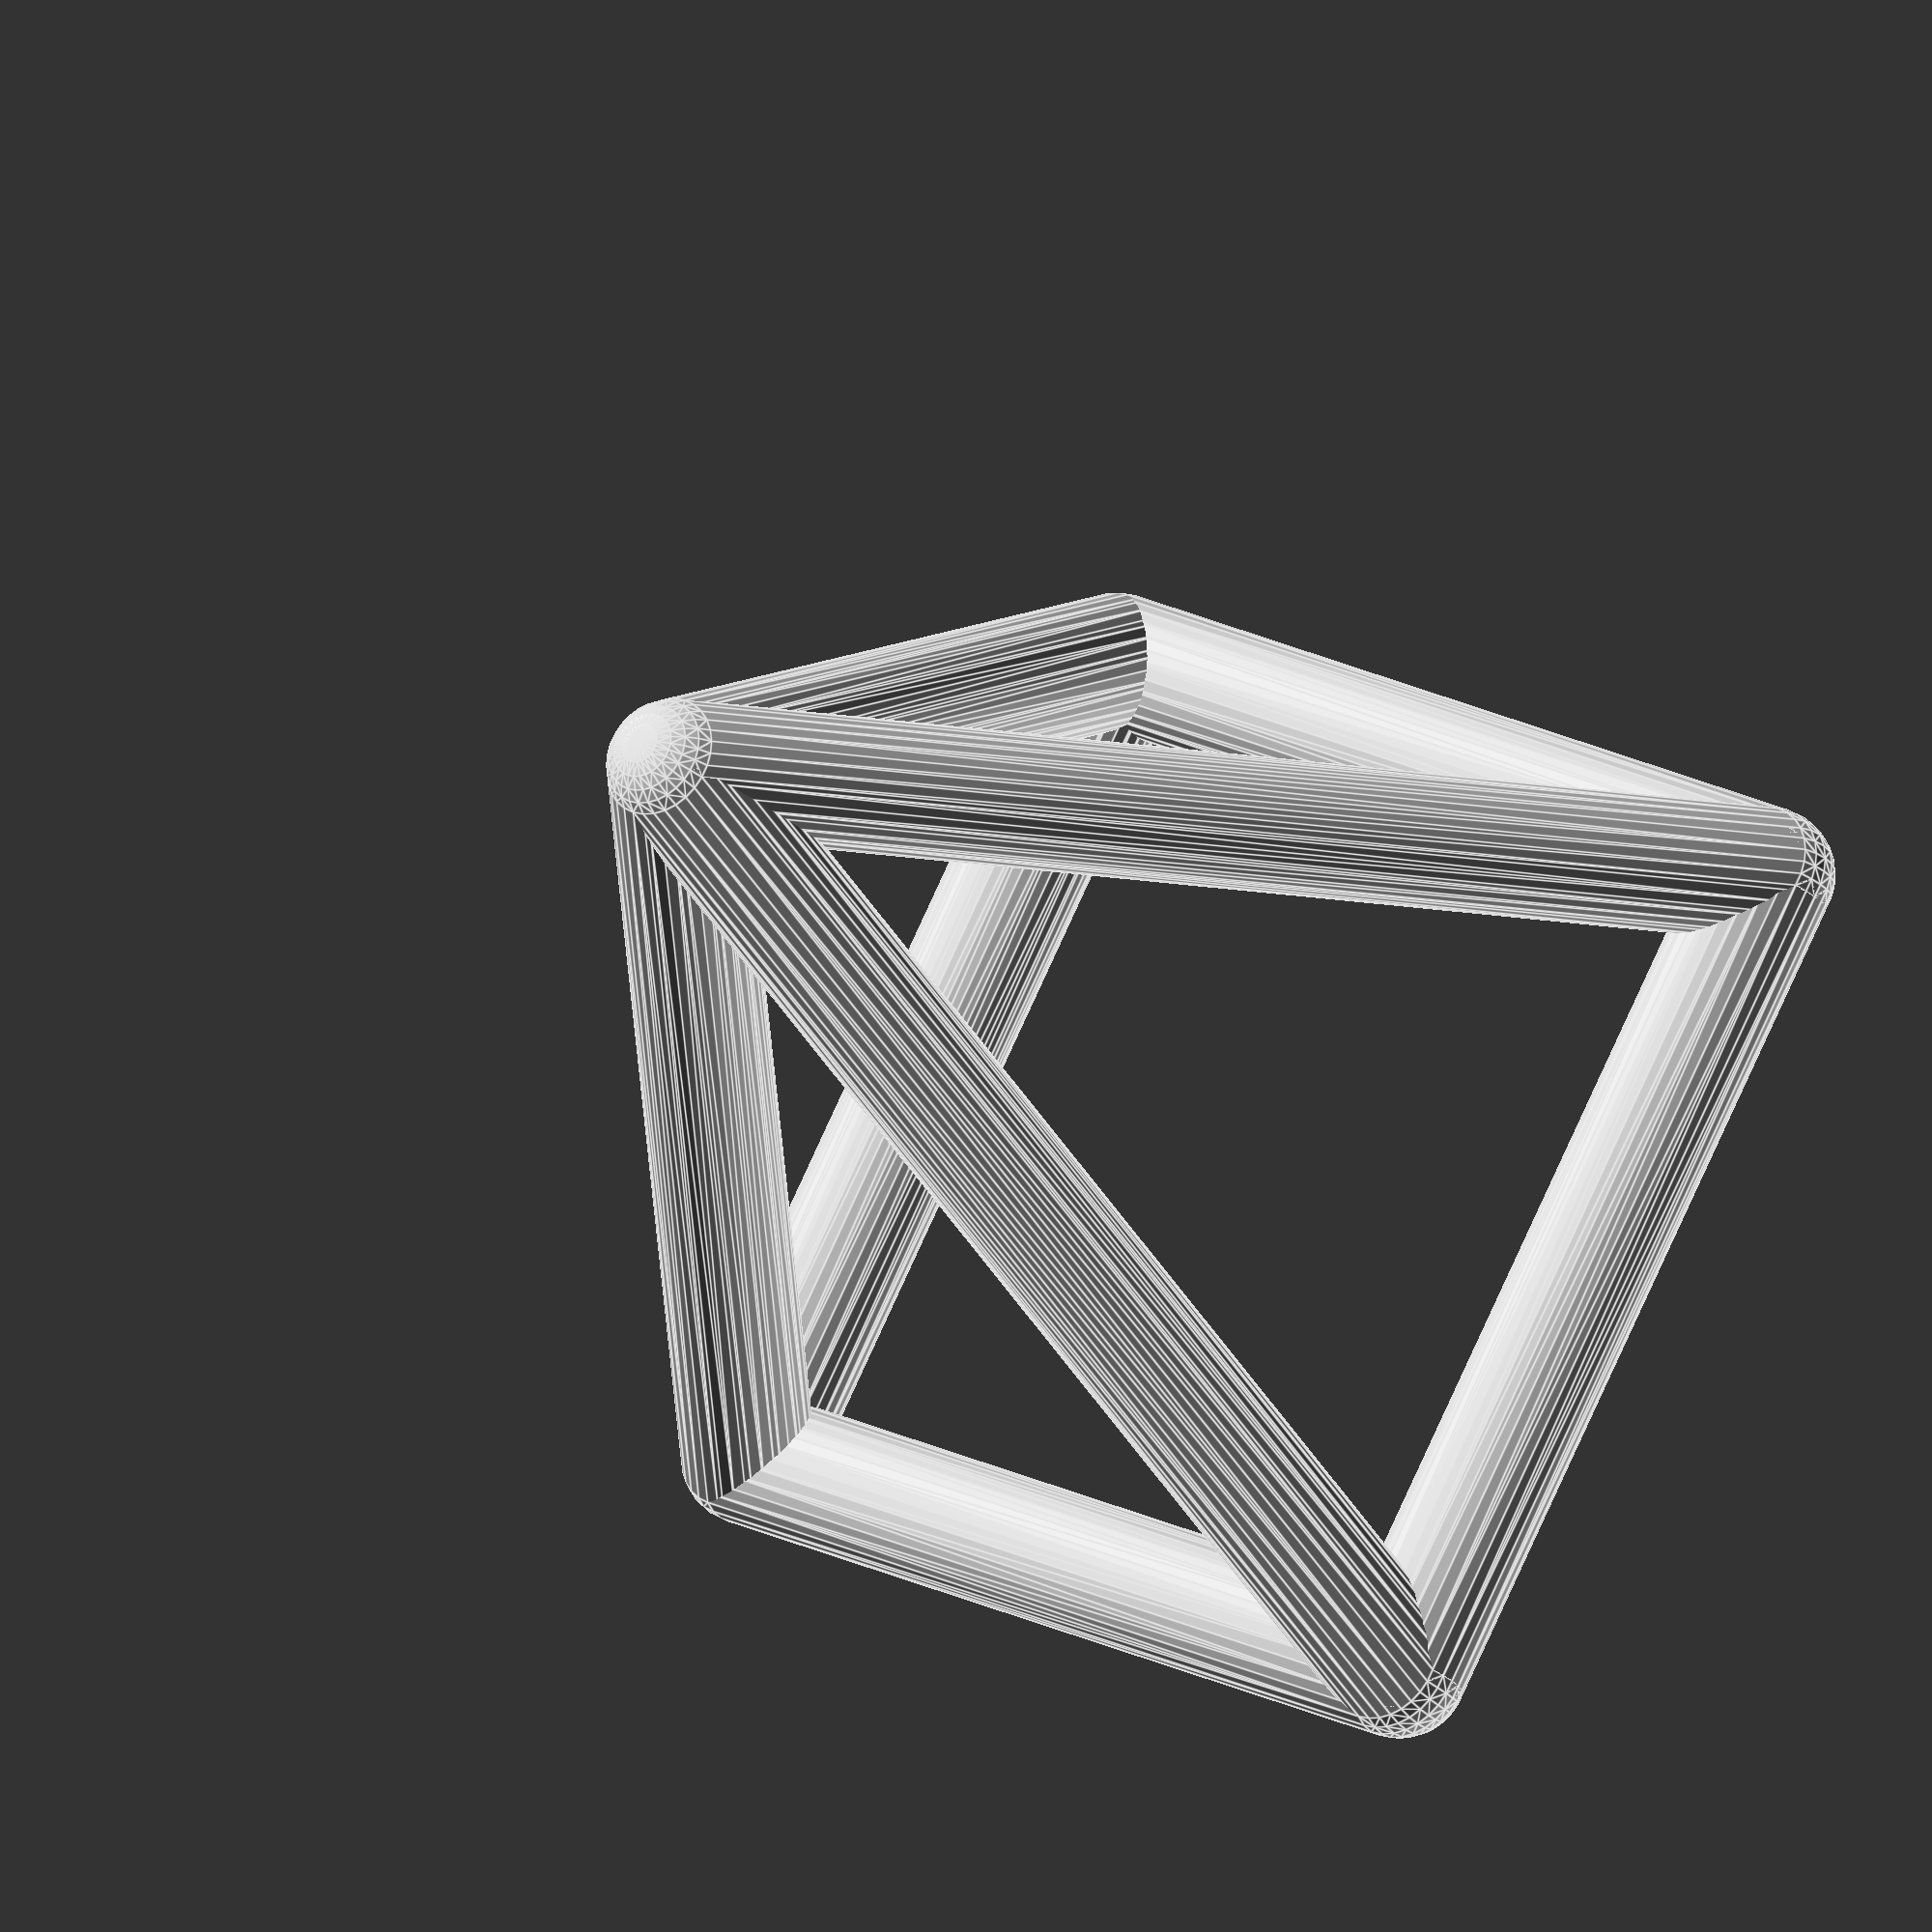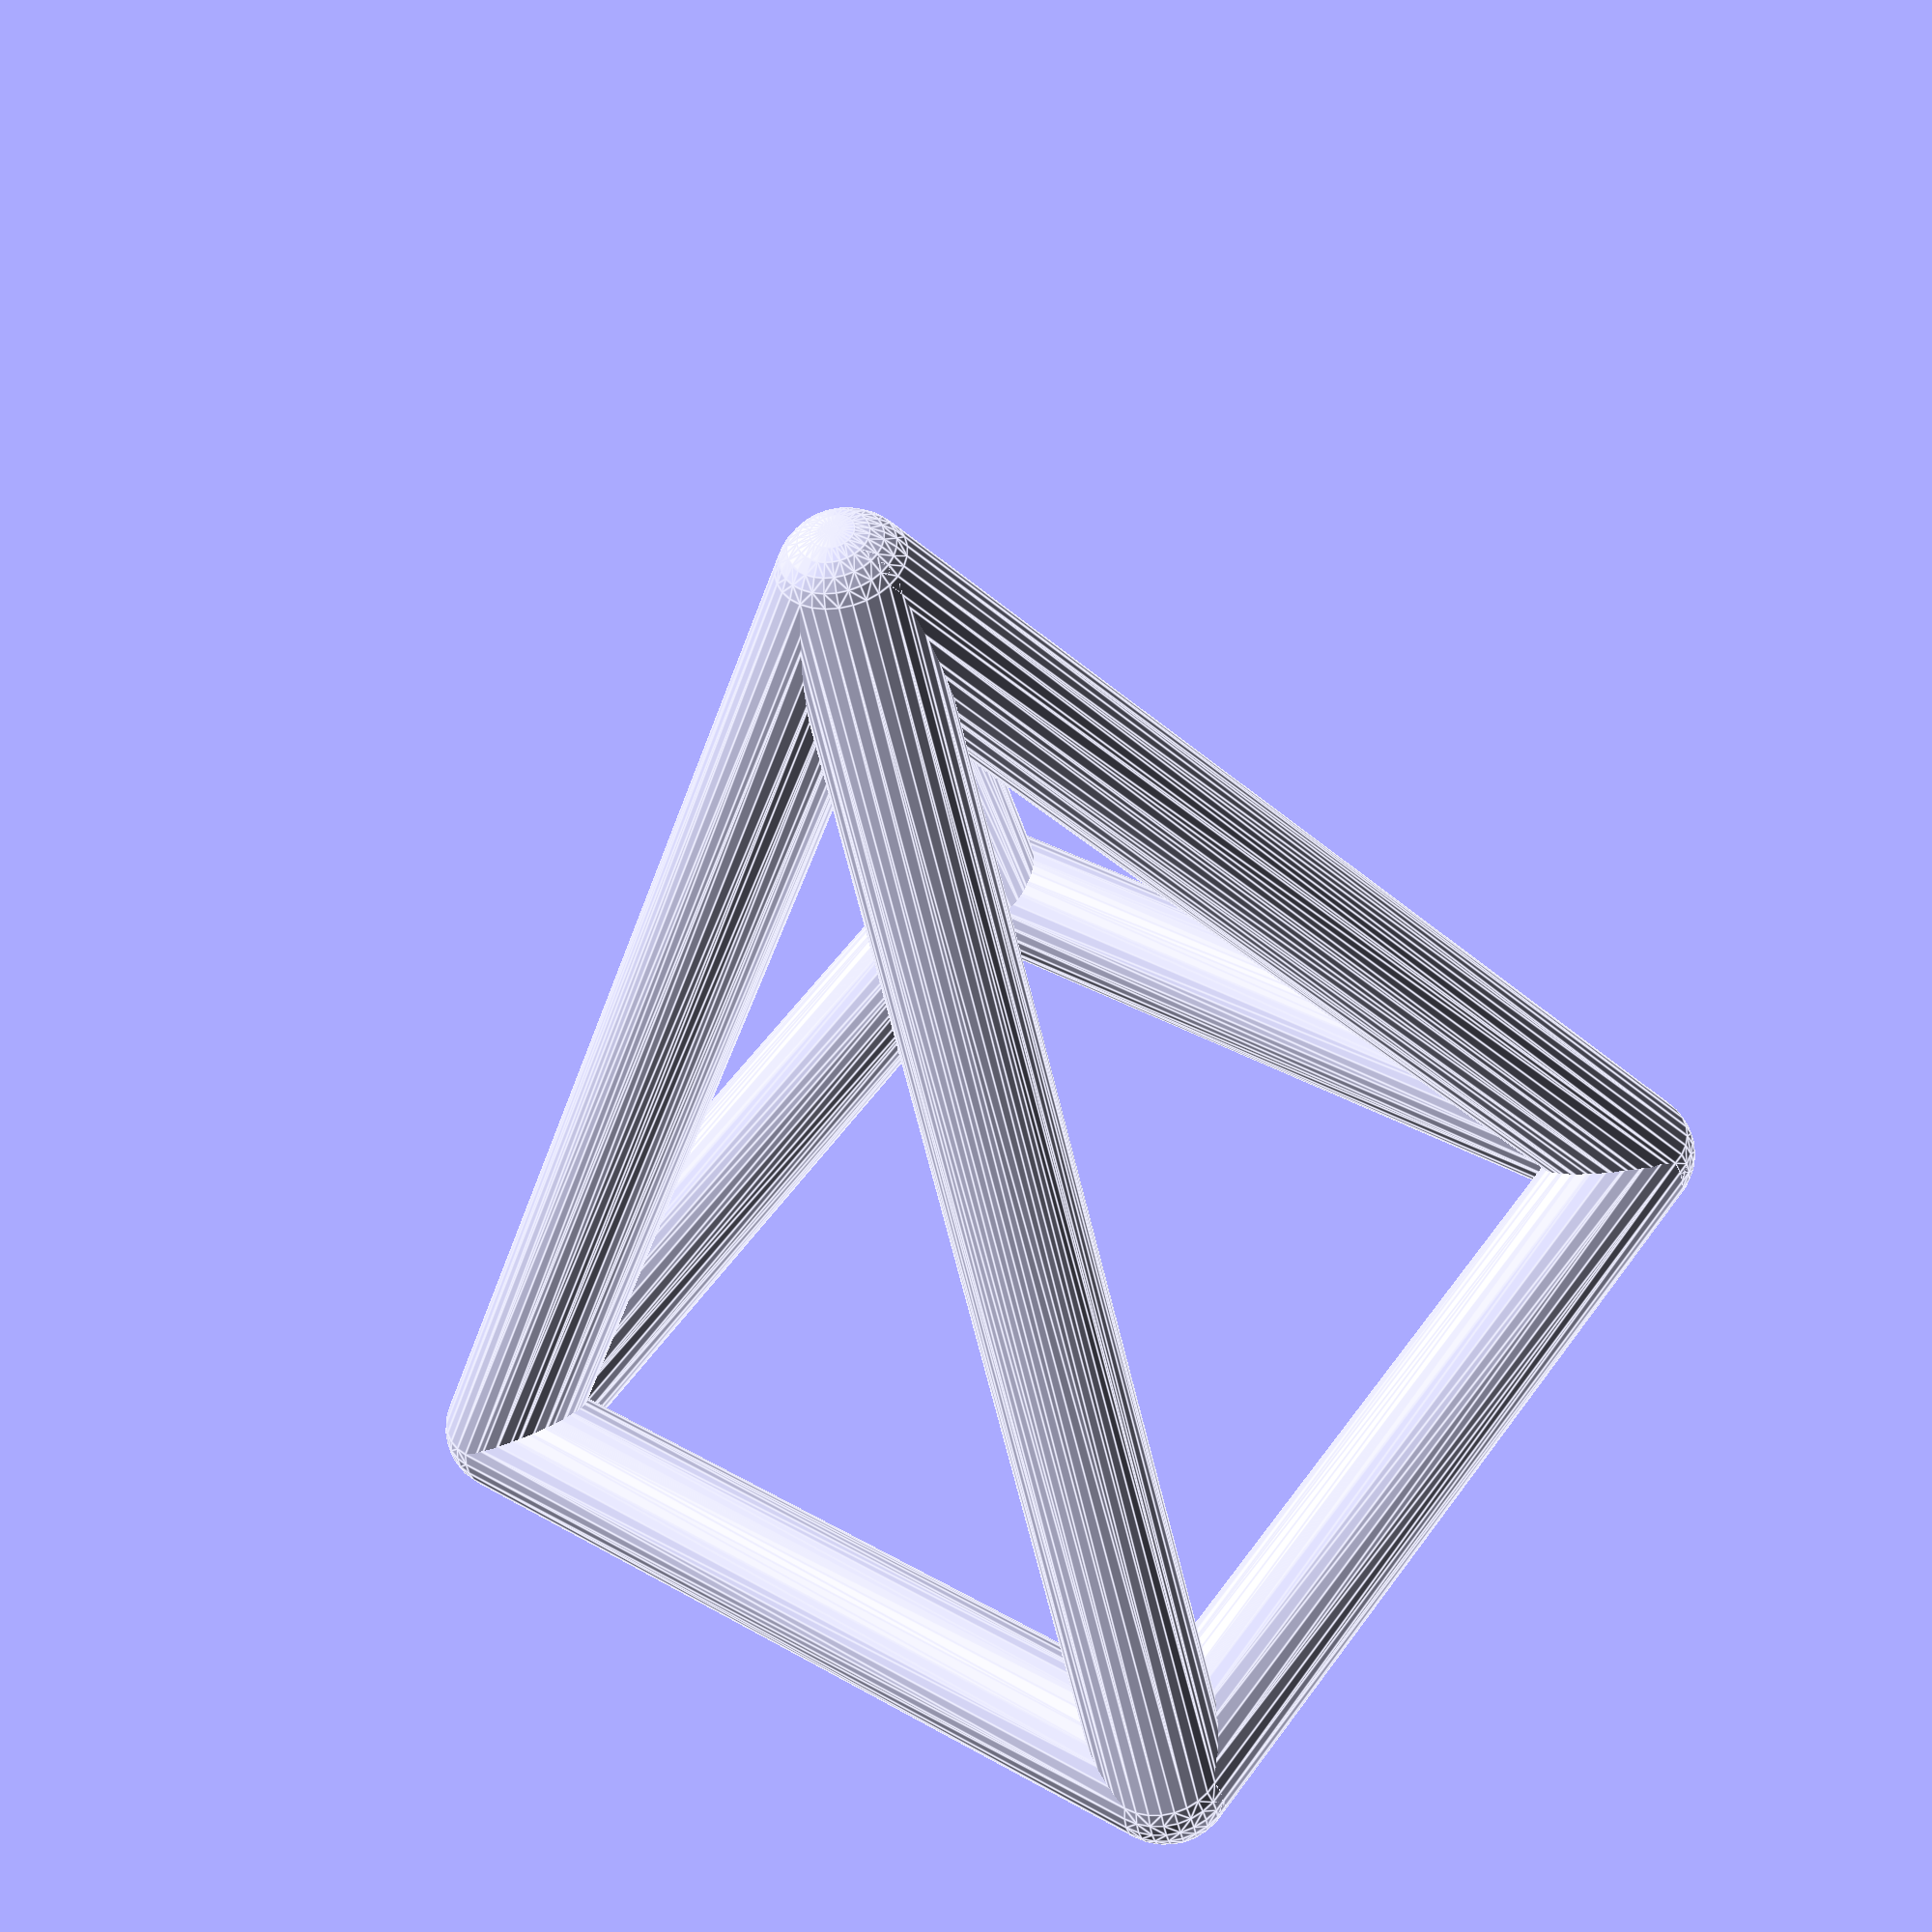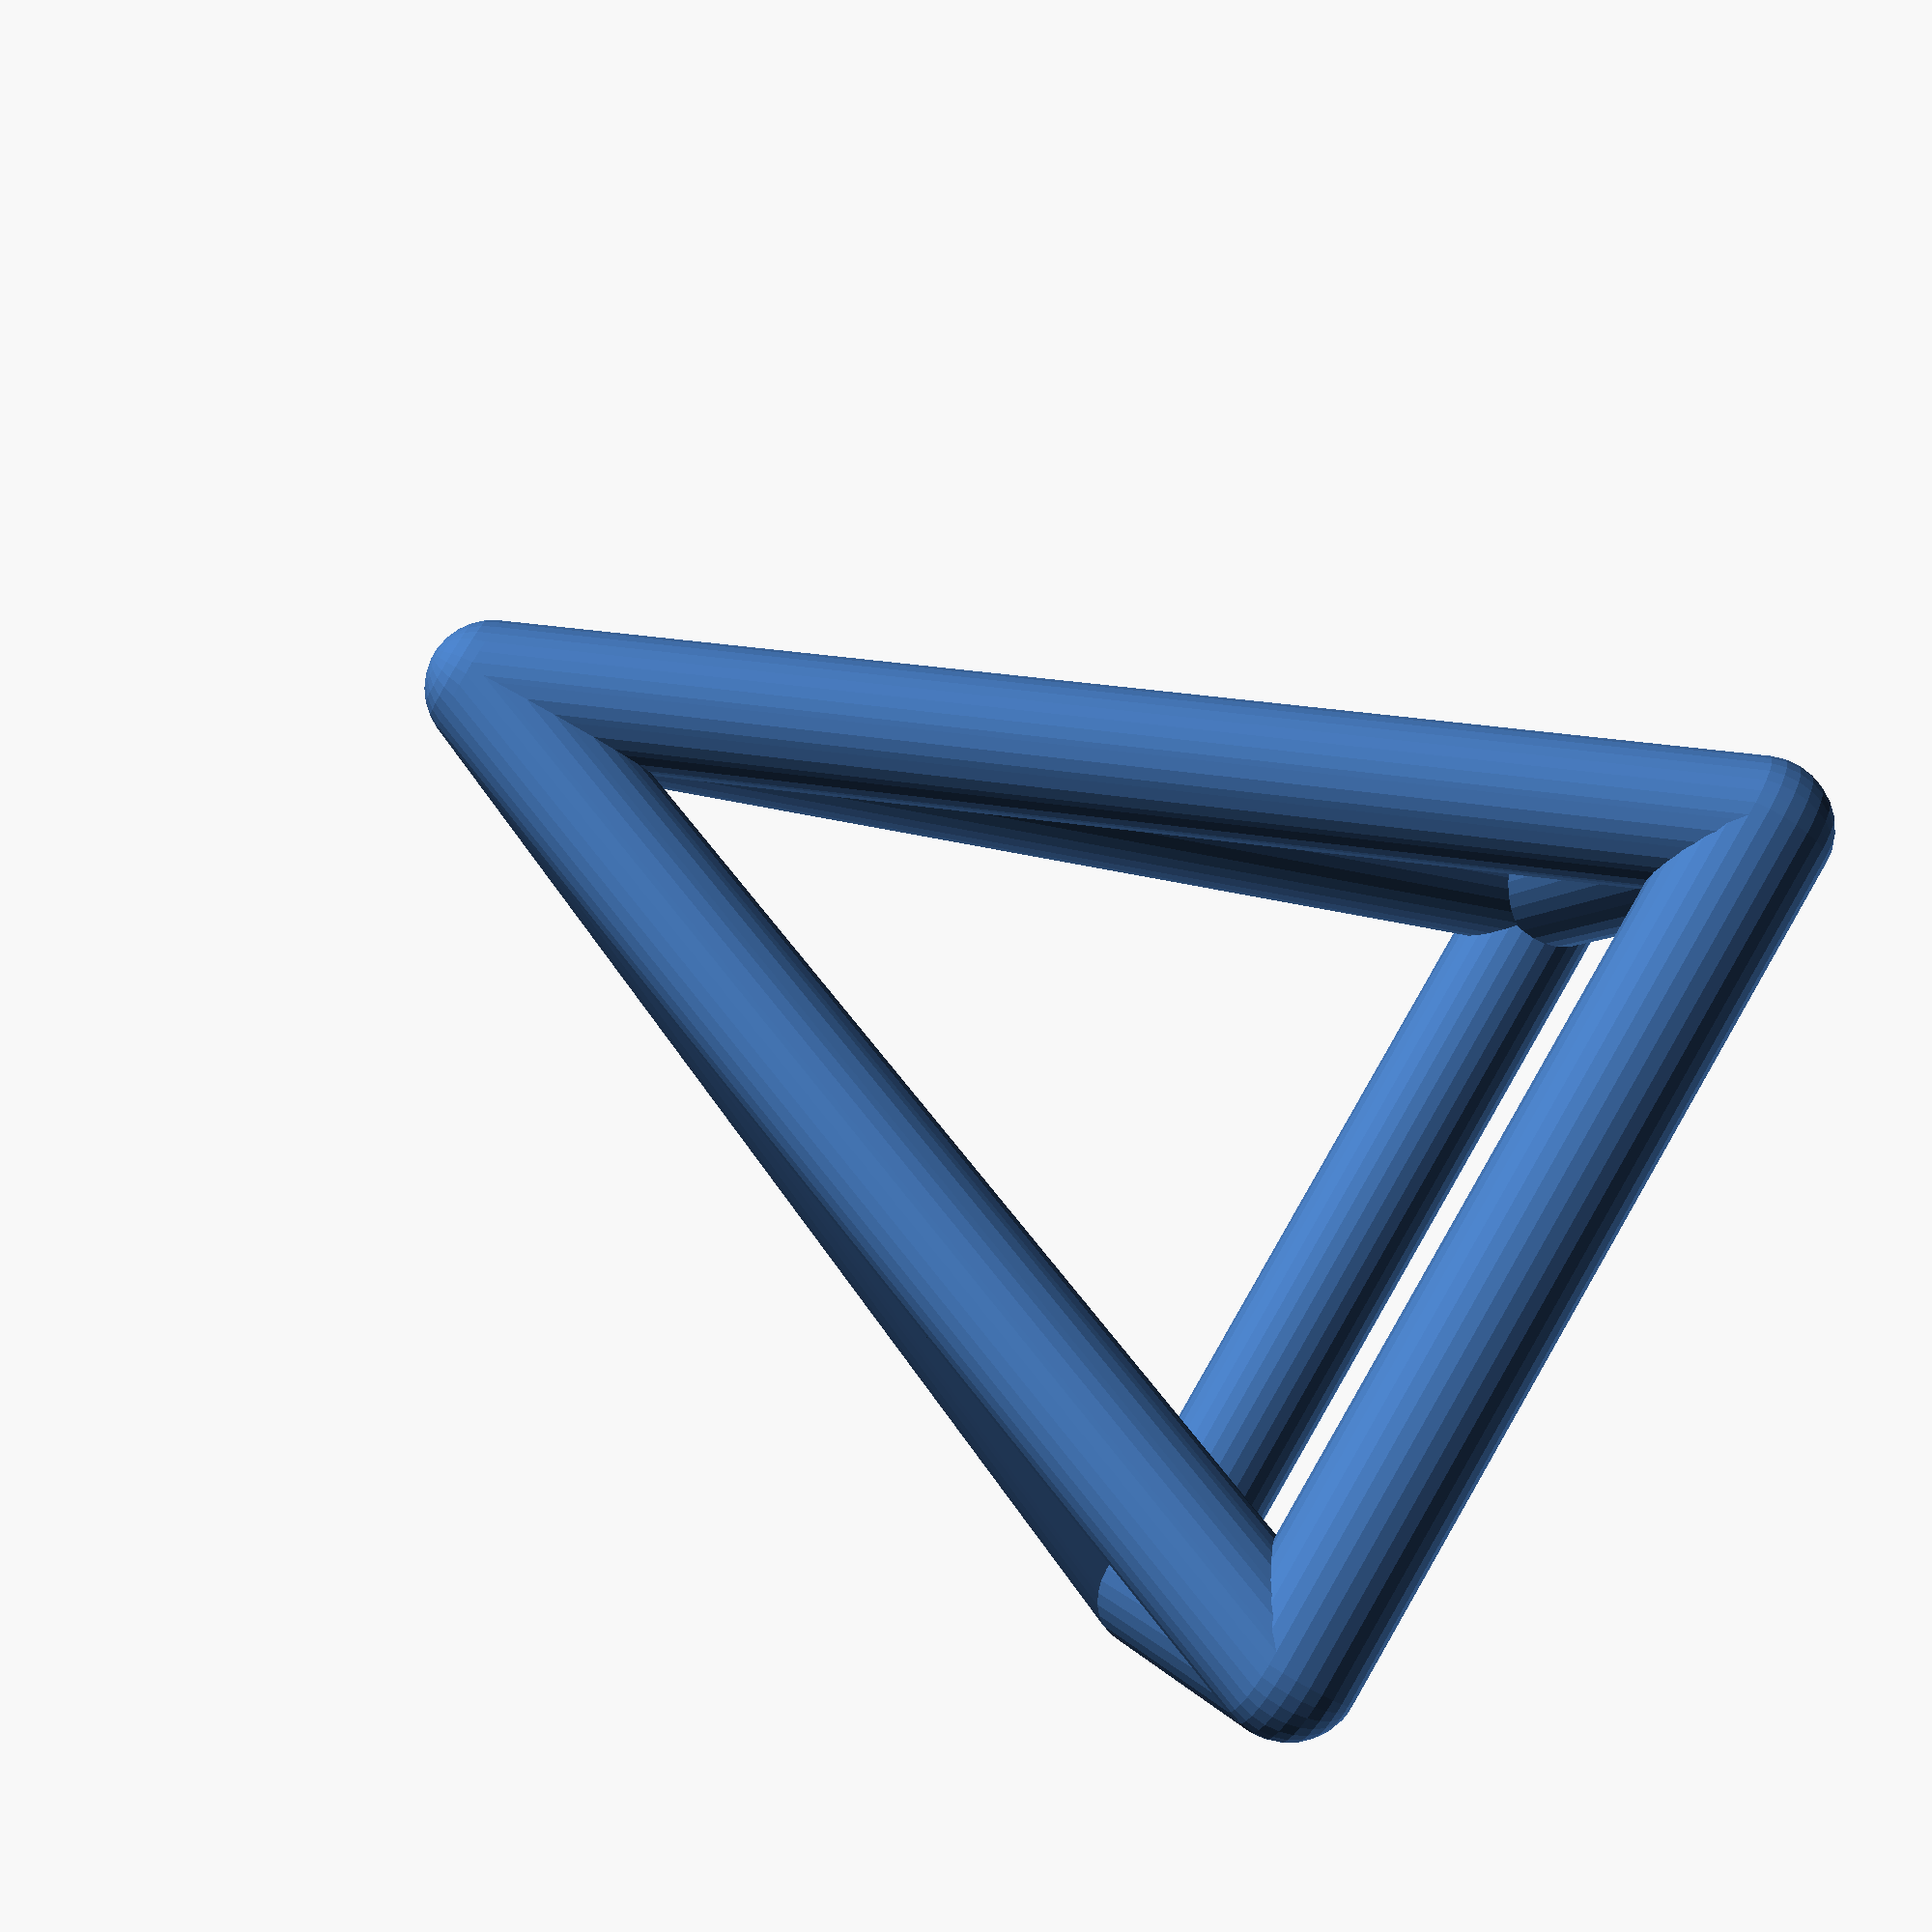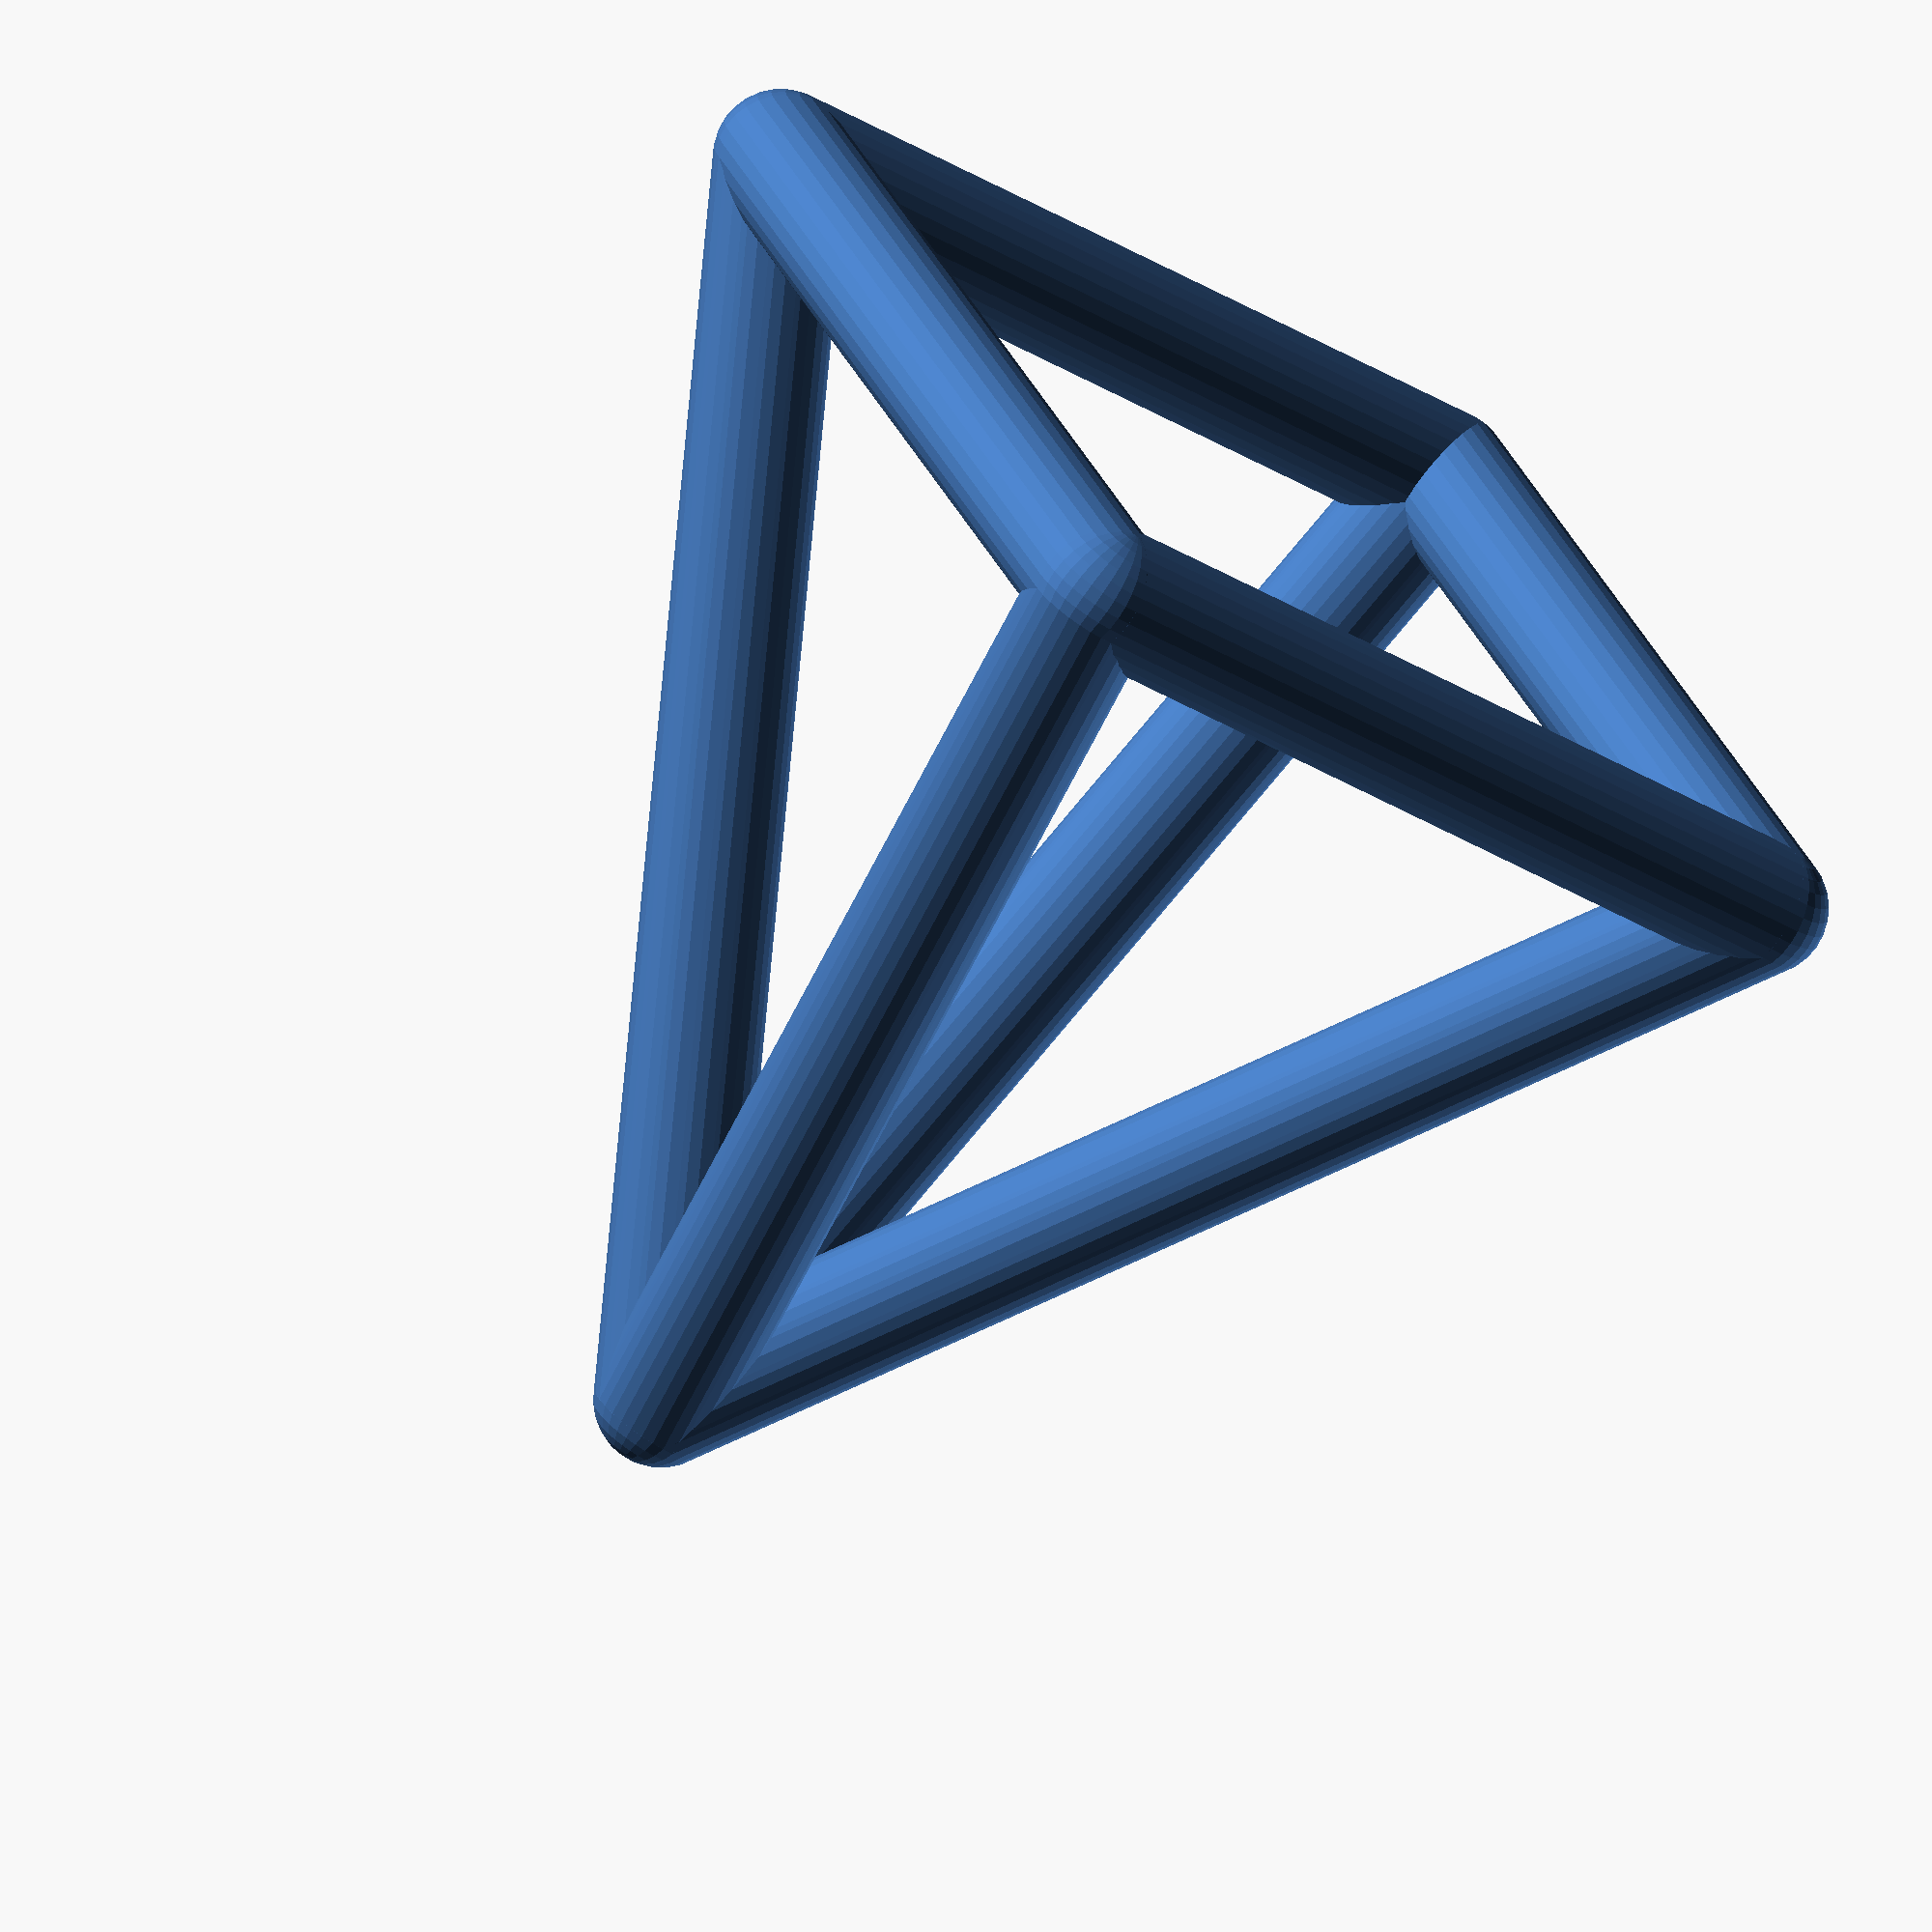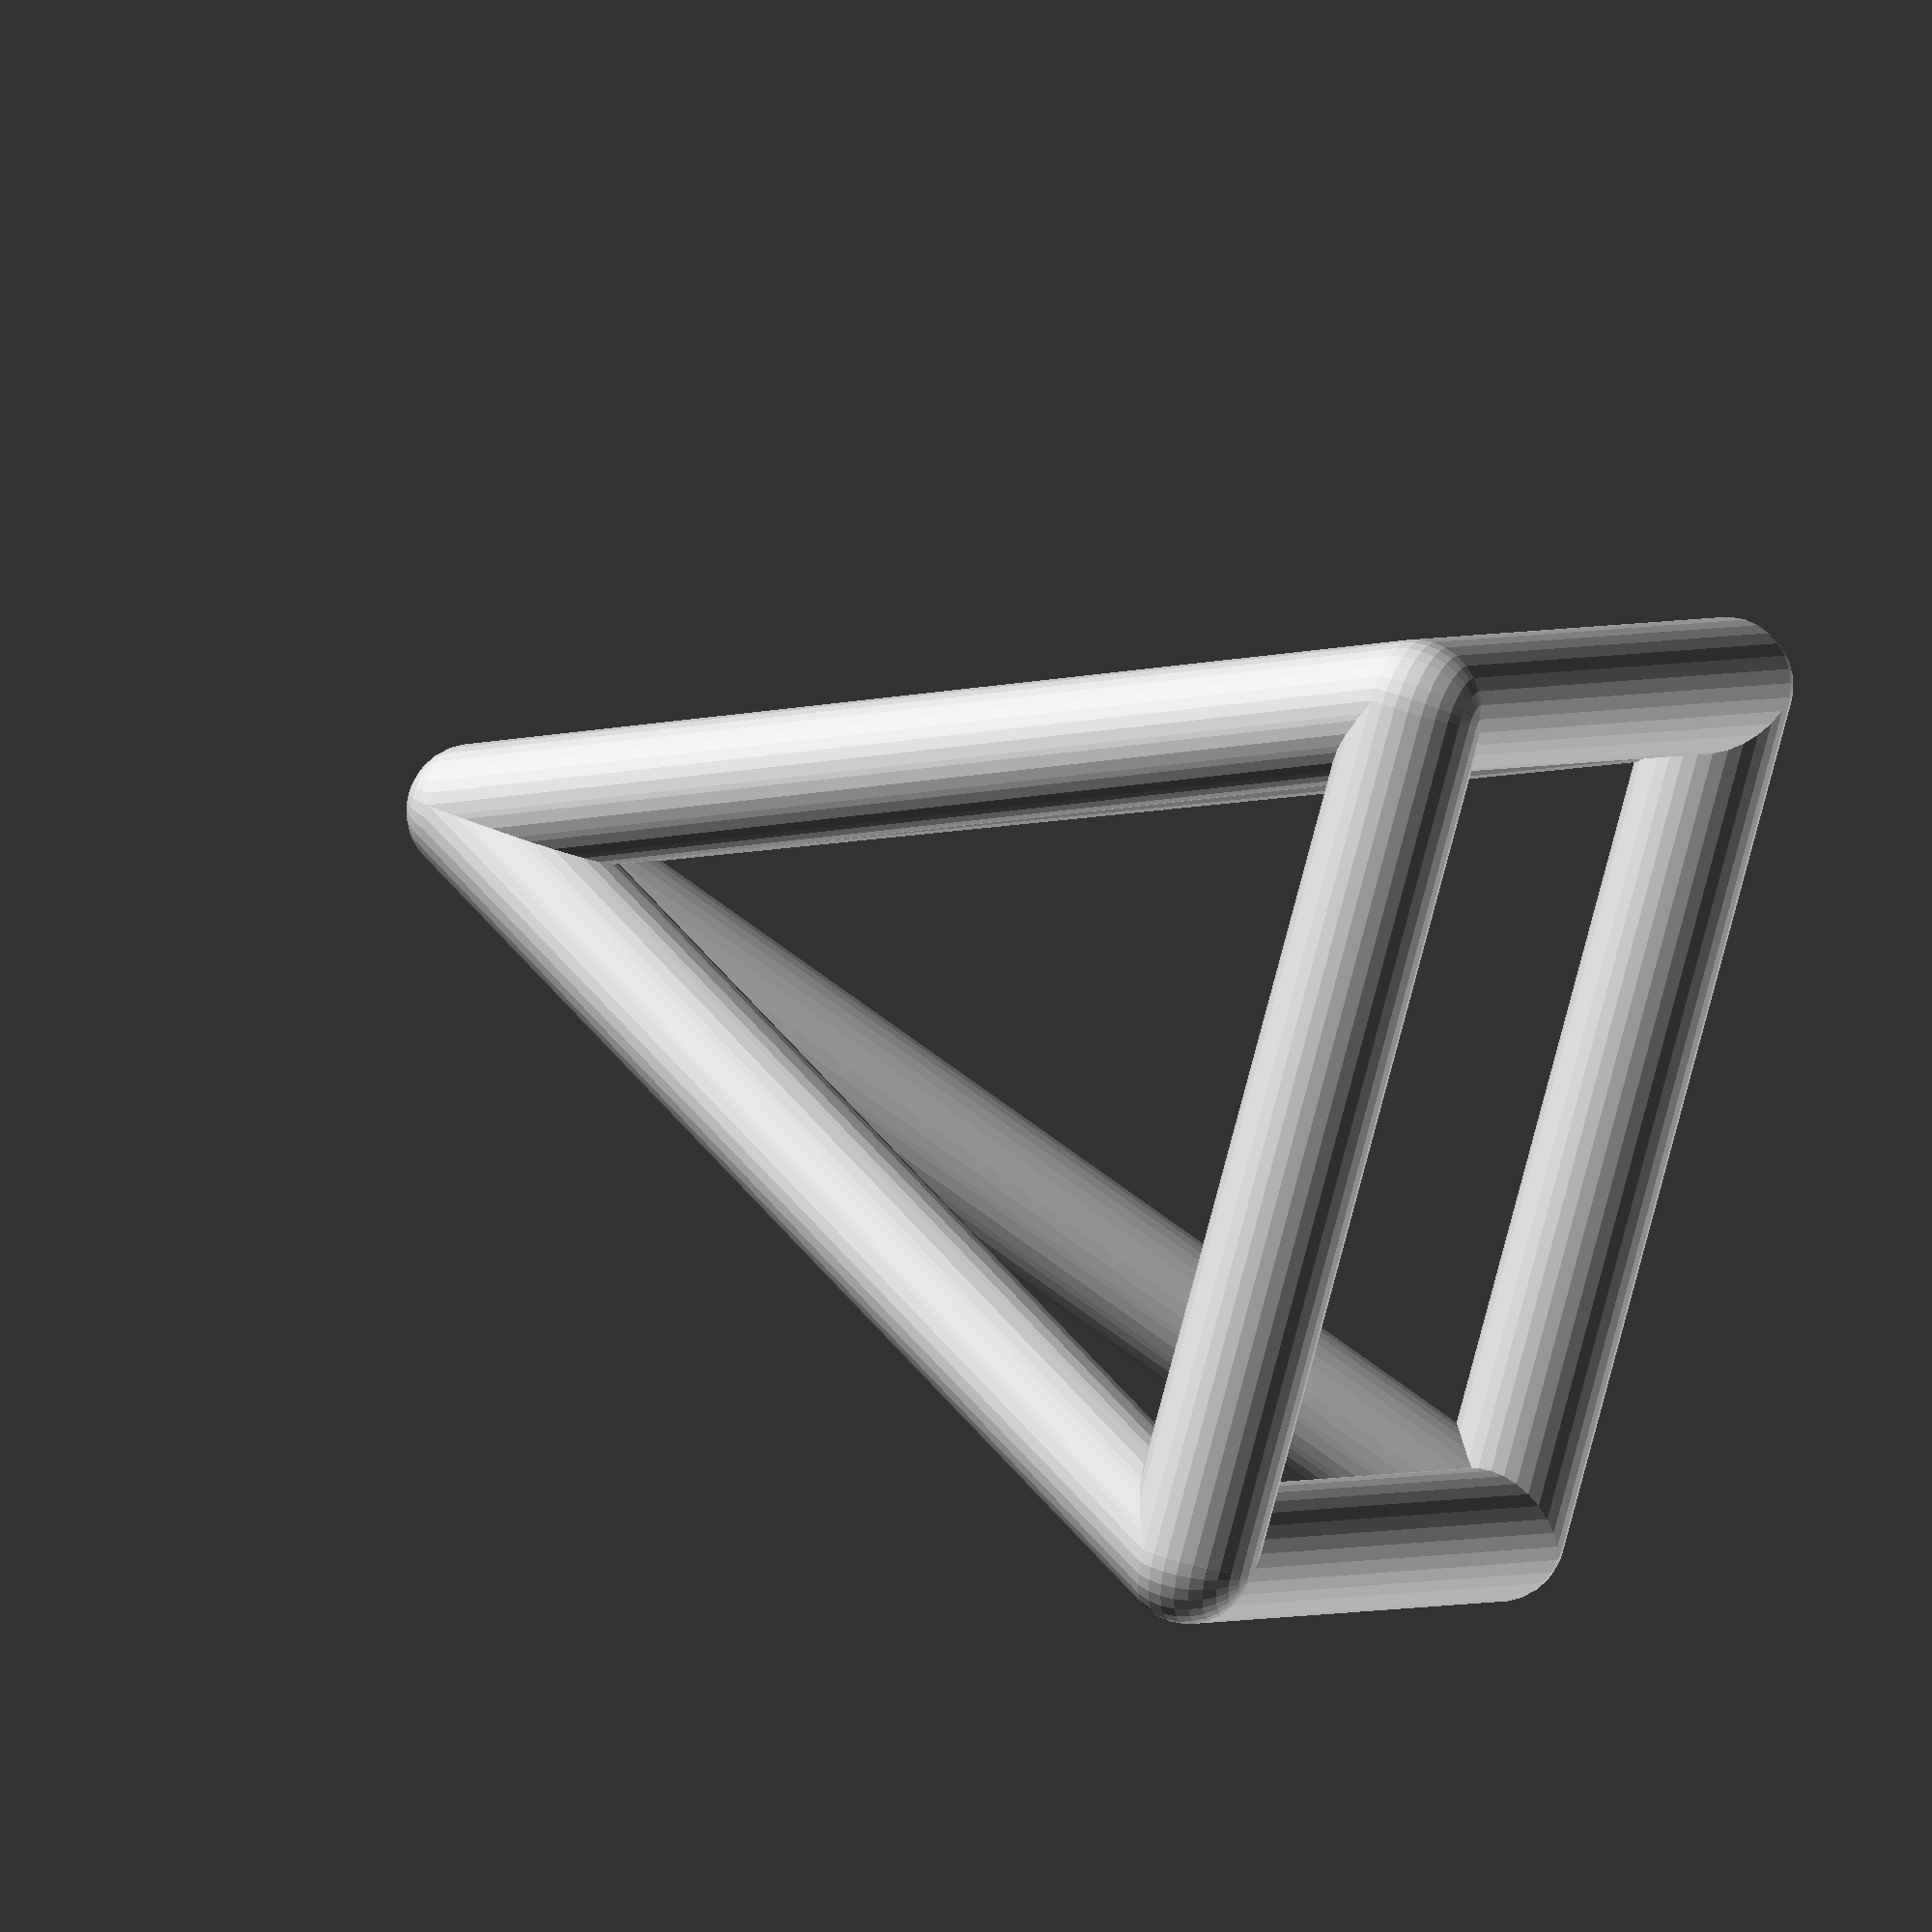
<openscad>

Resolution=30; // Resoultion

Length=30; // Side Length of base

Height=34; // Height of base

Radius=2; // Radius of posts

/* Hidden */
r=Radius;

$fn=Resolution;

lng=Length-r-r;

// Customizable Square Pyramid wireframe by skitcher



module sphere1(){
    sphere(r);
}

module sphere2(){
    translate([lng,0,0]) sphere(r);
}

module sphere3(){
    translate([lng,lng,0]) sphere(r);
}

module sphere4(){
    translate([0,lng,0]) sphere(r);
}

module sphere5(){
    translate([lng/2,lng/2,Height-r]) sphere(r);
}




// HULL //

//base
hull(){
    sphere1();
    sphere2();
}

hull(){
    sphere2();
    sphere3();
}

hull(){
    sphere3();
    sphere4();
}

hull(){
    sphere4();
    sphere1();
}

//top
hull(){
    sphere1();
    sphere5();
}

hull(){
    sphere2();
    sphere5();
}

hull(){
    sphere3();
    sphere5();
}

hull(){
    sphere4();
    sphere5();
}

// END //







</openscad>
<views>
elev=25.7 azim=119.5 roll=32.4 proj=o view=edges
elev=221.3 azim=126.6 roll=168.5 proj=p view=edges
elev=262.9 azim=168.7 roll=120.6 proj=p view=solid
elev=253.6 azim=205.7 roll=34.0 proj=o view=solid
elev=319.0 azim=323.4 roll=115.6 proj=o view=solid
</views>
